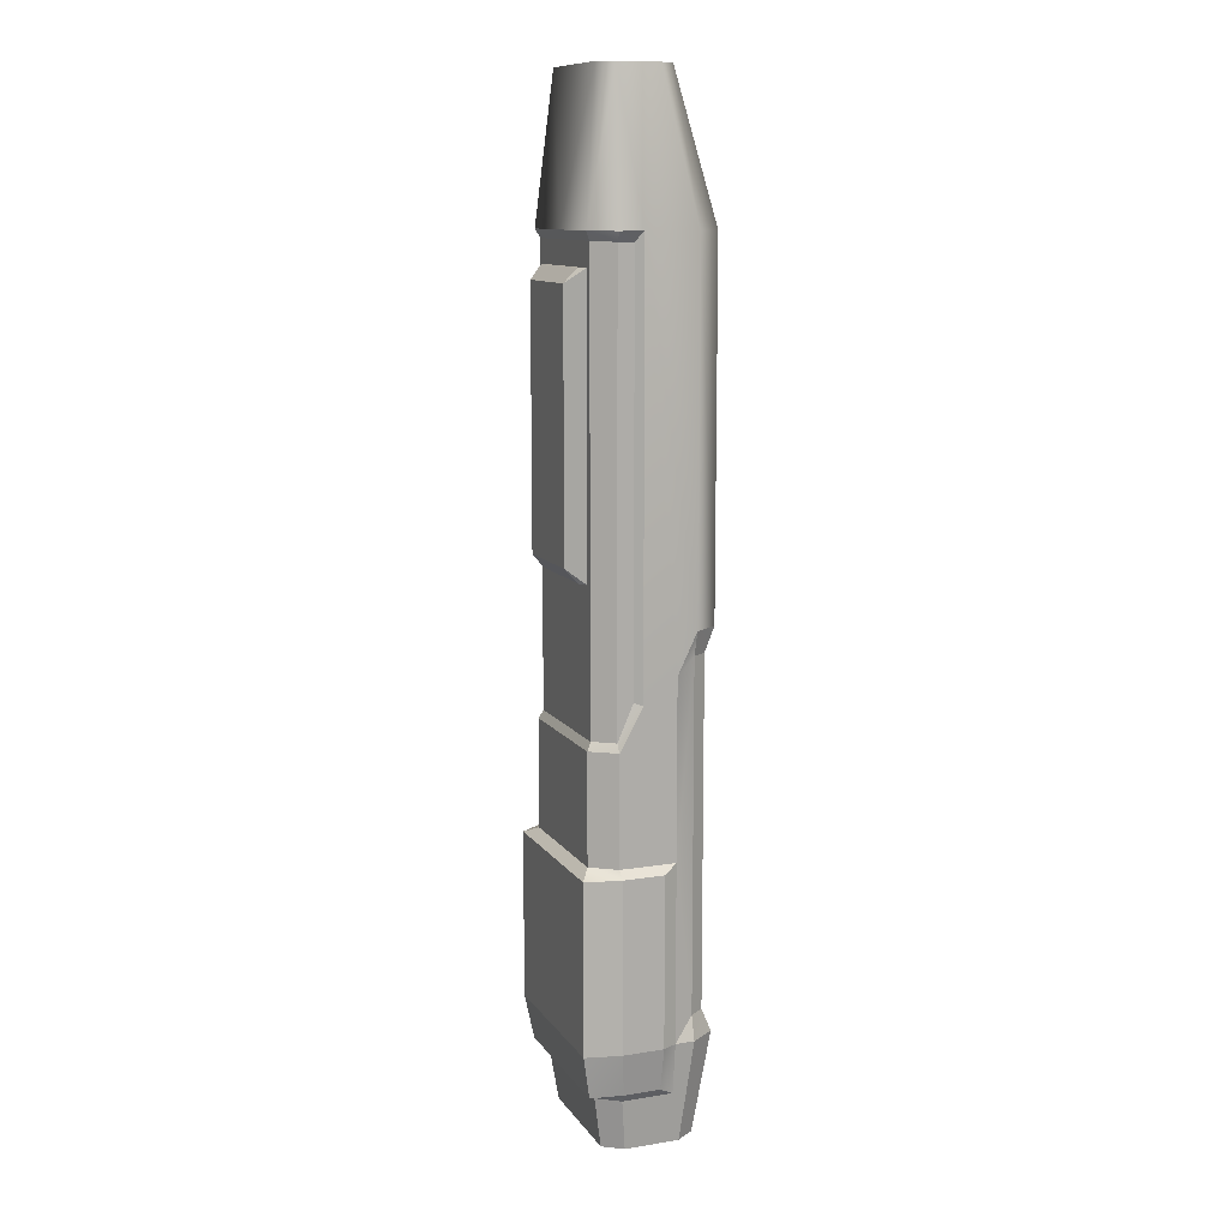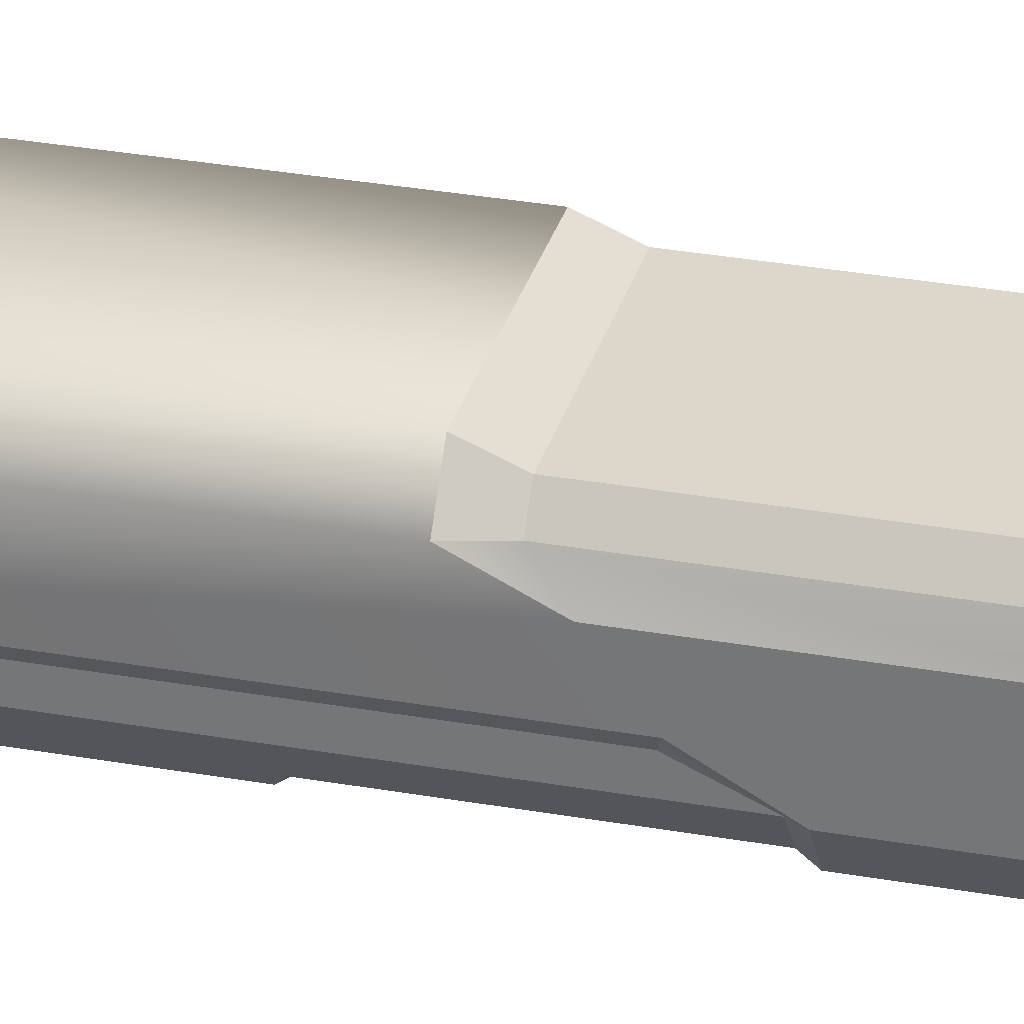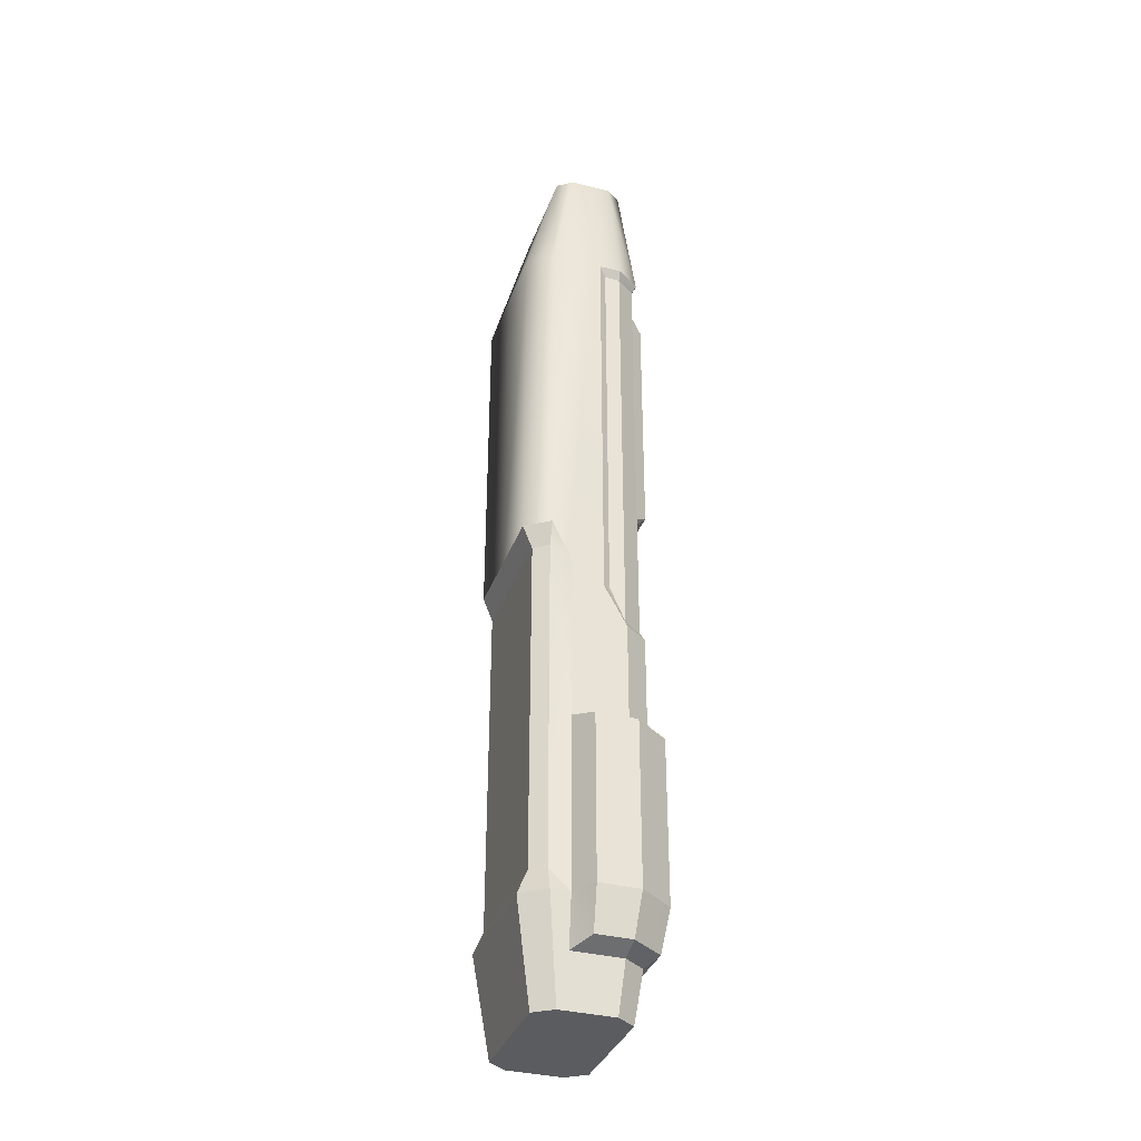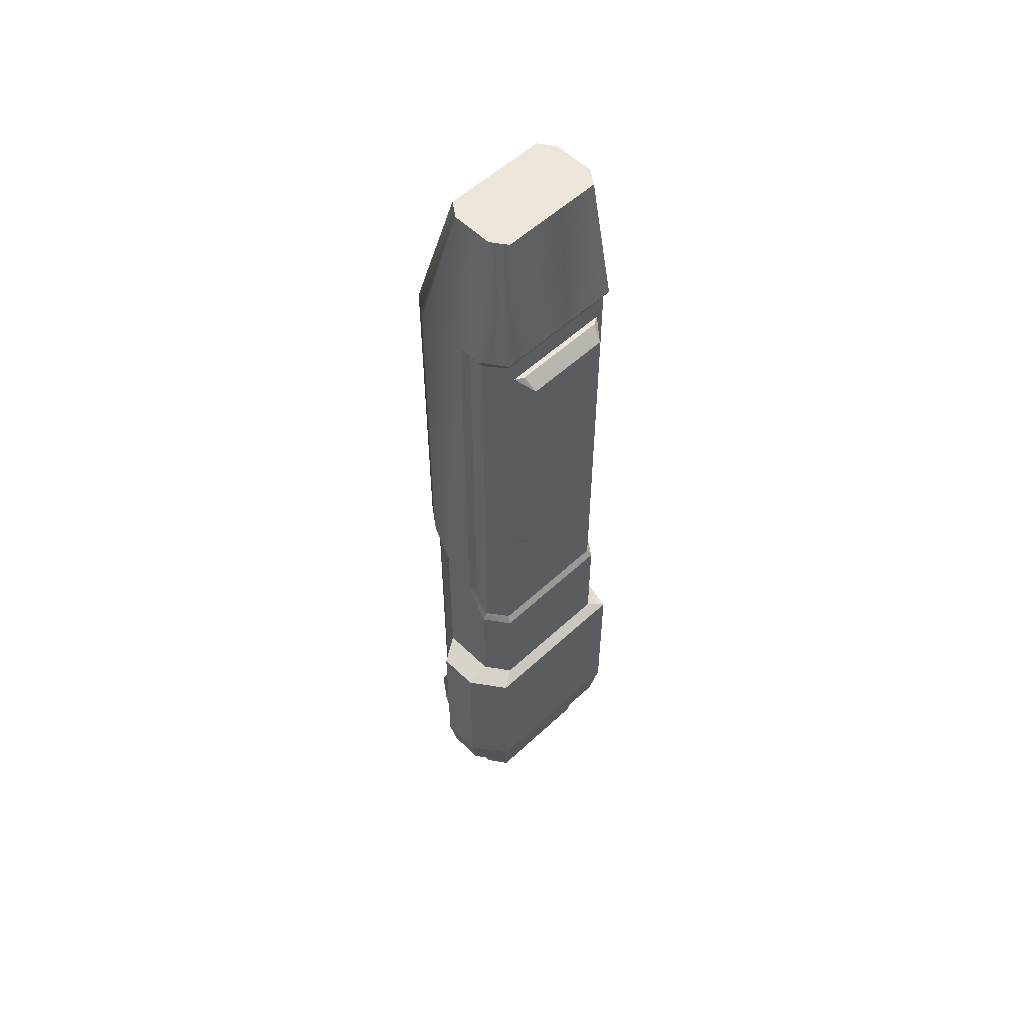
<metadata>
{"format":"obj","ext":"obj","renderer":"f3d","projection":"perspective","resolution":1024,"background":"white","views":[{"elev":11.3,"azim":68.7,"up":"+Z"},{"elev":30.5,"azim":104.6,"up":"+Y"},{"elev":-35.3,"azim":-108.7,"up":"+Z"},{"elev":55.4,"azim":-44.3,"up":"+Z"}]}
</metadata>
<code>
g PulsarGunUV
v -2.96 1.059 4.865
v -2.96 0.8825 4.429
v -4.159 1.059 4.865
v -4.159 0.8825 4.429
v -1.761 1.059 -2.186
v -1.761 0.8825 -1.766
v -1.445 0.6187 -2.186
v -1.565 0.6187 -1.766
v -4.159 1.059 4.865
v -4.159 0.8825 4.429
v -4.475 0.6187 4.865
v -4.355 0.6187 4.429
v -4.159 1.059 11.25
v -3.903 0.3795 13.82
v -2.96 1.059 11.25
v -2.96 0.3795 13.82
v -4.475 0.6187 11.25
v -4.099 0.1007 13.82
v -4.475 -0.3245 11.25
v -4.099 -0.65 13.82
v -4.475 -0.737 11.25
v -1.445 -0.737 11.25
v -1.821 -0.65 13.82
v -1.761 -1.177 11.25
v -2.017 -0.9288 13.82
v -1.445 0.6187 11.25
v -1.821 0.1007 13.82
v -1.445 -0.3245 11.25
v -1.761 1.059 11.25
v -2.017 0.3795 13.82
v -4.464 -1.369 -2.186
v -4.355 -1.227 -2.97
v -2.96 -1.369 -2.186
v -2.96 -1.227 -2.97
v -4.464 -1.369 -2.186
v -4.924 -0.737 -2.186
v -4.355 -1.227 -2.97
v -4.763 -0.6448 -2.97
v -4.924 -0.737 -2.186
v -4.924 0.01192 -2.186
v -4.763 -0.6448 -2.97
v -4.763 0.01192 -2.97
v -4.159 1.059 -2.186
v -4.009 0.776 -4.035
v -4.475 0.6187 -2.186
v -4.255 0.4342 -4.035
v -4.159 1.059 -2.186
v -2.96 1.059 -2.186
v -4.009 0.776 -4.035
v -2.96 0.776 -4.035
v -1.761 1.059 -2.186
v -1.445 0.6187 -2.186
v -1.911 0.776 -4.035
v -1.665 0.4342 -4.035
v -1.445 0.6187 -2.186
v -1.445 0.272 -2.186
v -1.665 0.4342 -4.035
v -1.555 0.272 -3.111
v -1.665 -0.5526 -4.035
v -1.555 -0.6448 -3.111
v -1.456 -1.369 -2.186
v -1.565 -1.227 -2.97
v -1.311 -0.737 -2.186
v -1.472 -0.6448 -2.97
v -4.009 0.776 -4.035
v -2.96 0.776 -4.035
v -4.255 0.4342 -4.035
v -4.255 -0.5526 -4.035
v -4.009 -0.8943 -4.035
v -2.96 -0.8943 -4.035
v -1.911 0.776 -4.035
v -1.911 -0.8943 -4.035
v -1.665 0.4342 -4.035
v -1.665 -0.5526 -4.035
v -1.445 0.272 4.143
v -1.445 -0.3245 3.698
v -1.445 0.272 0.9888
v -1.445 -0.737 2.95
v -1.445 -0.737 0.9888
v -1.445 -0.3245 11.25
v -1.445 0.6187 4.865
v -1.445 0.6187 11.25
v -4.475 0.272 4.143
v -4.475 0.6187 4.865
v -4.355 0.6187 4.429
v -4.475 0.272 -2.186
v -4.475 0.272 0.9888
v -4.355 0.6187 -1.766
v -1.535 -0.7408 3.096
v -1.535 -0.4574 3.749
v -1.535 -0.7408 11.09
v -1.535 -0.4574 11.09
v -4.385 -0.7408 3.096
v -4.385 -0.7408 11.09
v -4.385 -0.4574 3.749
v -4.385 -0.4574 11.09
v -1.81 -1.1 11.1
v -1.81 -1.1 3.096
v -1.535 -0.7408 11.09
v -1.535 -0.7408 3.096
v -4.11 -1.1 11.1
v -4.385 -0.7408 11.09
v -4.11 -1.1 3.096
v -4.385 -0.7408 3.096
v -1.445 -0.737 2.95
v -1.445 -0.3245 3.698
v -1.535 -0.7408 3.096
v -1.535 -0.4574 3.749
v -1.445 -0.3245 11.25
v -1.535 -0.4574 11.09
v -1.445 -0.3245 3.698
v -1.535 -0.4574 3.749
v -1.445 -0.3245 11.25
v -1.445 -0.737 11.25
v -1.535 -0.4574 11.09
v -1.535 -0.7408 11.09
v -1.445 -0.737 11.25
v -1.761 -1.177 11.25
v -1.535 -0.7408 11.09
v -1.81 -1.1 11.1
v -1.445 -0.737 2.95
v -1.535 -0.7408 3.096
v -1.761 -1.177 2.95
v -1.81 -1.1 3.096
v -4.475 -0.3245 11.25
v -4.385 -0.4574 11.09
v -4.475 -0.737 11.25
v -4.385 -0.7408 11.09
v -4.475 -0.3245 11.25
v -4.475 -0.3245 3.698
v -4.385 -0.4574 11.09
v -4.385 -0.4574 3.749
v -4.475 -0.737 2.95
v -4.385 -0.7408 3.096
v -4.475 -0.3245 3.698
v -4.385 -0.4574 3.749
v -4.159 -1.177 11.25
v -3.903 -0.9288 13.82
v -4.475 -0.737 2.95
v -4.159 -1.177 2.95
v -4.385 -0.7408 3.096
v -4.11 -1.1 3.096
v -4.475 -0.737 11.25
v -4.385 -0.7408 11.09
v -4.159 -1.177 11.25
v -4.11 -1.1 11.1
v -2.96 -1.177 11.25
v -2.96 -0.9288 13.82
v -4.159 -1.177 0.9888
v -2.96 -1.177 0.9888
v -4.159 -1.177 2.95
v -2.96 -1.177 2.95
v -4.159 -1.177 2.95
v -2.96 -1.177 2.95
v -4.11 -1.1 3.096
v -2.96 -1.1 3.096
v -1.761 -1.177 11.25
v -2.96 -1.177 11.25
v -1.81 -1.1 11.1
v -2.96 -1.1 11.1
v -4.084 -1.036 -3.111
v -4.009 -0.8943 -4.035
v -2.96 -1.036 -3.111
v -2.96 -0.8943 -4.035
v -4.084 -1.036 -3.111
v -4.365 -0.6448 -3.111
v -4.009 -0.8943 -4.035
v -4.255 -0.5526 -4.035
v -4.475 0.6187 -2.186
v -4.255 0.4342 -4.035
v -4.475 0.272 -2.186
v -4.365 0.272 -3.111
v -4.255 -0.5526 -4.035
v -4.365 -0.6448 -3.111
v -1.836 -1.036 -3.111
v -1.911 -0.8943 -4.035
v -1.555 -0.6448 -3.111
v -1.665 -0.5526 -4.035
v -4.924 0.01192 -2.186
v -4.924 -0.737 -2.186
v -4.924 0.01192 0.8481
v -4.924 -0.737 0.8481
v -1.456 -1.369 0.8481
v -1.456 -1.369 -2.186
v -1.311 -0.737 0.8481
v -1.311 -0.737 -2.186
v -1.761 -1.177 0.9888
v -1.445 -0.737 0.9888
v -1.761 -1.177 2.95
v -1.445 -0.737 2.95
v -4.159 -1.177 0.9888
v -4.159 -1.177 2.95
v -4.475 -0.737 0.9888
v -4.475 -0.737 2.95
v -4.464 -1.369 0.8481
v -4.924 -0.737 0.8481
v -4.464 -1.369 -2.186
v -4.924 -0.737 -2.186
v -1.311 -0.737 0.8481
v -1.311 -0.737 -2.186
v -1.311 0.01192 0.8481
v -1.311 0.01192 -2.186
v -1.445 0.272 -2.186
v -1.445 0.6187 -2.186
v -1.565 0.6187 -1.766
v -4.464 -1.369 0.8481
v -4.464 -1.369 -2.186
v -2.96 -1.369 0.8481
v -2.96 -1.369 -2.186
v -1.311 -0.737 -2.186
v -1.472 -0.6448 -2.97
v -1.311 0.01192 -2.186
v -1.472 0.01192 -2.97
v -4.355 -1.227 -2.97
v -4.084 -1.036 -3.111
v -2.96 -1.227 -2.97
v -2.96 -1.036 -3.111
v -4.763 -0.6448 -2.97
v -4.365 -0.6448 -3.111
v -4.355 -1.227 -2.97
v -4.084 -1.036 -3.111
v -4.365 0.272 -3.111
v -4.365 -0.6448 -3.111
v -4.763 0.01192 -2.97
v -4.763 -0.6448 -2.97
v -4.365 0.272 -3.111
v -4.763 0.01192 -2.97
v -4.475 0.272 -2.186
v -4.924 0.01192 -2.186
v -1.565 -1.227 -2.97
v -1.836 -1.036 -3.111
v -1.472 -0.6448 -2.97
v -1.555 -0.6448 -3.111
v -4.475 0.272 0.9888
v -4.924 0.01192 0.8481
v -4.475 -0.737 0.9888
v -4.924 -0.737 0.8481
v -4.475 0.272 0.9888
v -4.475 0.272 -2.186
v -4.924 0.01192 0.8481
v -4.924 0.01192 -2.186
v -1.456 -1.369 0.8481
v -1.311 -0.737 0.8481
v -1.761 -1.177 0.9888
v -1.445 -0.737 0.9888
v -4.924 -0.737 0.8481
v -4.464 -1.369 0.8481
v -4.475 -0.737 0.9888
v -4.159 -1.177 0.9888
v -1.445 0.272 0.9888
v -1.311 0.01192 0.8481
v -1.445 0.272 -2.186
v -1.311 0.01192 -2.186
v -1.445 0.272 0.9888
v -1.445 -0.737 0.9888
v -1.311 0.01192 0.8481
v -1.311 -0.737 0.8481
v -4.464 -1.369 0.8481
v -2.96 -1.369 0.8481
v -4.159 -1.177 0.9888
v -2.96 -1.177 0.9888
v -1.555 0.272 -3.111
v -1.445 0.272 -2.186
v -1.472 0.01192 -2.97
v -1.311 0.01192 -2.186
v -1.555 0.272 -3.111
v -1.472 0.01192 -2.97
v -1.555 -0.6448 -3.111
v -1.472 -0.6448 -2.97
v -3.903 -0.9288 13.82
v -2.96 -0.9288 13.82
v -4.099 -0.65 13.82
v -4.099 0.1007 13.82
v -3.903 0.3795 13.82
v -2.96 0.3795 13.82
v -2.017 -0.9288 13.82
v -1.821 -0.65 13.82
v -2.017 0.3795 13.82
v -1.821 0.1007 13.82
v -4.11 -1.1 3.096
v -2.96 -1.1 3.096
v -3.97 -1.1 5.654
v -2.96 -1.1 5.654
v -2.103 -1.191 10.68
v -2.96 -1.191 10.68
v -2.174 -1.406 10.44
v -2.96 -1.406 10.44
v -2.174 -1.406 5.899
v -2.174 -1.406 10.44
v -2.96 -1.406 5.899
v -2.96 -1.406 10.44
v -2.103 -1.191 5.654
v -2.174 -1.406 5.899
v -2.96 -1.191 5.654
v -2.96 -1.406 5.899
v -3.97 -1.1 10.68
v -3.817 -1.191 10.68
v -2.96 -1.1 10.68
v -2.96 -1.191 10.68
v -3.97 -1.1 10.68
v -3.746 -1.406 10.44
v -3.817 -1.191 10.68
v -1.95 -1.1 5.654
v -2.103 -1.191 5.654
v -2.96 -1.1 5.654
v -2.96 -1.191 5.654
v -2.174 -1.406 5.899
v -2.103 -1.191 5.654
v -1.95 -1.1 5.654
v -4.159 1.059 11.25
v -4.159 1.059 4.865
v -4.475 0.6187 11.25
v -4.475 0.6187 4.865
v -2.96 1.059 11.25
v -2.96 1.059 4.865
v -1.445 0.6187 4.865
v -1.761 1.059 4.865
v -1.445 0.6187 11.25
v -1.761 1.059 11.25
v -2.96 0.8825 4.429
v -2.96 0.8825 -1.766
v -4.159 0.8825 4.429
v -4.159 0.8825 -1.766
v -4.355 0.6187 4.429
v -4.159 0.8825 4.429
v -4.355 0.6187 -1.766
v -4.159 0.8825 -1.766
v -1.761 1.059 4.865
v -1.445 0.6187 4.865
v -1.761 0.8825 4.429
v -1.565 0.6187 4.429
v -2.96 0.8825 -1.766
v -2.96 1.059 -2.186
v -4.159 0.8825 -1.766
v -4.159 1.059 -2.186
v -4.159 1.059 -2.186
v -4.475 0.6187 -2.186
v -4.159 0.8825 -1.766
v -4.355 0.6187 -1.766
v -1.565 0.6187 4.429
v -1.565 0.6187 -1.766
v -1.761 0.8825 4.429
v -1.761 0.8825 -1.766
v -4.475 0.272 -2.186
v -4.355 0.6187 -1.766
v -4.475 0.6187 -2.186
v -1.445 0.272 -2.186
v -1.565 0.6187 -1.766
v -1.445 0.272 0.9888
v -1.565 0.6187 4.429
v -1.445 0.272 4.143
v -4.475 0.272 4.143
v -4.475 0.272 0.9888
v -4.475 -0.3245 3.698
v -4.475 -0.737 2.95
v -4.475 -0.737 0.9888
v -1.445 0.6187 4.865
v -4.475 -0.3245 11.25
v -4.475 0.6187 4.865
v -4.475 0.6187 11.25
v -2.96 1.059 11.25
v -2.96 0.3795 13.82
v -2.96 1.059 11.25
v -2.96 1.059 4.865
v -1.761 1.059 4.865
v -1.761 0.8825 4.429
v -2.96 1.059 4.865
v -2.96 0.8825 4.429
v -1.761 0.8825 4.429
v -1.761 0.8825 -1.766
v -2.96 0.8825 4.429
v -2.96 0.8825 -1.766
v -1.761 0.8825 -1.766
v -1.761 1.059 -2.186
v -2.96 0.8825 -1.766
v -2.96 1.059 -2.186
v -1.761 1.059 -2.186
v -1.911 0.776 -4.035
v -2.96 1.059 -2.186
v -2.96 0.776 -4.035
v -2.96 -1.177 11.25
v -2.96 -0.9288 13.82
v -4.159 -1.177 11.25
v -4.11 -1.1 11.1
v -2.96 -1.177 11.25
v -2.96 -1.1 11.1
v -1.95 -1.1 10.68
v -2.96 -1.1 10.68
v -2.103 -1.191 10.68
v -3.817 -1.191 10.68
v -3.746 -1.406 10.44
v -2.96 -1.406 10.44
v -2.96 -1.406 5.899
v -2.96 -1.406 10.44
v -3.746 -1.406 5.899
v -3.746 -1.406 10.44
v -3.817 -1.191 5.654
v -3.746 -1.406 5.899
v -2.96 -1.406 5.899
v -1.81 -1.1 3.096
v -1.81 -1.1 11.1
v -1.95 -1.1 5.654
v -1.95 -1.1 10.68
v -1.761 -1.177 2.95
v -1.81 -1.1 3.096
v -2.96 -1.177 2.95
v -2.96 -1.1 3.096
v -1.761 -1.177 0.9888
v -2.96 -1.177 2.95
v -1.761 -1.177 2.95
v -1.456 -1.369 0.8481
v -1.761 -1.177 0.9888
v -2.96 -1.369 0.8481
v -1.836 -1.036 -3.111
v -2.96 -1.036 -3.111
v -1.911 -0.8943 -4.035
v -2.96 -0.8943 -4.035
v -1.565 -1.227 -2.97
v -2.96 -1.227 -2.97
v -1.836 -1.036 -3.111
v -2.96 -1.036 -3.111
v -1.456 -1.369 -2.186
v -2.96 -1.369 -2.186
v -1.565 -1.227 -2.97
v -2.96 -1.227 -2.97
v -2.96 -1.369 0.8481
v -2.96 -1.369 -2.186
v -1.456 -1.369 0.8481
v -1.456 -1.369 -2.186
v -2.96 -1.1 11.1
v -2.96 -1.1 10.68
v -3.97 -1.1 5.654
v -2.96 -1.1 5.654
v -3.817 -1.191 5.654
v -3.97 -1.1 10.68
v -3.97 -1.1 5.654
v -3.746 -1.406 10.44
v -3.746 -1.406 5.899
v -3.746 -1.406 5.899
v -3.97 -1.1 5.654
v -3.817 -1.191 5.654
v -2.174 -1.406 10.44
v -1.95 -1.1 10.68
v -2.103 -1.191 10.68
v -1.95 -1.1 5.654
v -1.95 -1.1 10.68
v -2.174 -1.406 5.899
v -2.174 -1.406 10.44
v -4.11 -1.1 11.1
v -3.97 -1.1 10.68
v -2.96 -1.1 11.1
v -2.96 -1.1 3.096
v -2.96 -1.1 5.654
f 1 2 3
f 2 4 3
f 5 6 7
f 6 8 7
f 9 10 11
f 10 12 11
f 13 14 15
f 15 14 16
f 13 17 14
f 17 18 14
f 17 19 18
f 18 19 20
f 19 21 20
f 22 23 24
f 24 23 25
f 26 27 28
f 27 23 28
f 22 28 23
f 29 30 26
f 26 30 27
f 31 32 33
f 32 34 33
f 35 36 37
f 38 37 36
f 39 40 41
f 42 41 40
f 43 44 45
f 45 44 46
f 47 48 49
f 48 50 49
f 51 52 53
f 52 54 53
f 55 56 57
f 56 58 57
f 57 58 59
f 58 60 59
f 61 62 63
f 62 64 63
f 65 66 67
f 67 66 68
f 68 66 69
f 69 66 70
f 66 71 70
f 70 71 72
f 71 73 72
f 73 74 72
f 75 76 77
f 76 78 77
f 78 79 77
f 76 75 80
f 75 81 80
f 80 81 82
f 83 84 85
f 86 87 88
f 88 87 85
f 87 83 85
f 89 90 91
f 90 92 91
f 93 94 95
f 94 96 95
f 97 98 99
f 100 99 98
f 101 102 103
f 103 102 104
f 105 106 107
f 106 108 107
f 109 110 111
f 111 110 112
f 113 114 115
f 114 116 115
f 117 118 119
f 118 120 119
f 121 122 123
f 123 122 124
f 125 126 127
f 127 126 128
f 129 130 131
f 130 132 131
f 133 134 135
f 135 134 136
f 21 137 20
f 137 138 20
f 139 140 141
f 140 142 141
f 143 144 145
f 145 144 146
f 24 25 147
f 147 25 148
f 149 150 151
f 150 152 151
f 153 154 155
f 154 156 155
f 157 158 159
f 160 159 158
f 161 162 163
f 162 164 163
f 165 166 167
f 166 168 167
f 169 170 171
f 171 170 172
f 170 173 172
f 173 174 172
f 175 176 177
f 176 178 177
f 179 180 181
f 180 182 181
f 183 184 185
f 184 186 185
f 187 188 189
f 188 190 189
f 191 192 193
f 192 194 193
f 195 196 197
f 196 198 197
f 199 200 201
f 200 202 201
f 203 204 205
f 206 207 208
f 207 209 208
f 210 211 212
f 213 212 211
f 214 215 216
f 215 217 216
f 218 219 220
f 219 221 220
f 222 223 224
f 223 225 224
f 226 227 228
f 228 227 229
f 230 231 232
f 231 233 232
f 234 235 236
f 236 235 237
f 238 239 240
f 239 241 240
f 242 243 244
f 245 244 243
f 246 247 248
f 249 248 247
f 250 251 252
f 252 251 253
f 254 255 256
f 255 257 256
f 258 259 260
f 259 261 260
f 262 263 264
f 263 265 264
f 266 267 268
f 268 267 269
f 270 271 272
f 272 271 273
f 273 271 274
f 274 271 275
f 271 276 275
f 276 277 275
f 278 275 279
f 277 279 275
f 280 281 282
f 282 281 283
f 284 285 286
f 286 285 287
f 288 289 290
f 289 291 290
f 292 293 294
f 295 294 293
f 296 297 298
f 299 298 297
f 300 301 302
f 303 304 305
f 306 305 304
f 307 308 309
f 310 311 312
f 311 313 312
f 314 315 310
f 315 311 310
f 316 317 318
f 317 319 318
f 320 321 322
f 321 323 322
f 324 325 326
f 325 327 326
f 328 329 330
f 331 330 329
f 332 333 334
f 333 335 334
f 336 337 338
f 339 338 337
f 340 341 342
f 341 343 342
f 344 345 346
f 347 348 349
f 348 350 349
f 349 350 351
f 352 353 354
f 354 353 355
f 353 356 355
f 350 357 351
f 354 358 352
f 352 358 359
f 359 358 360
f 29 361 30
f 361 362 30
f 319 317 363
f 317 364 363
f 365 366 367
f 366 368 367
f 369 370 371
f 370 372 371
f 373 374 375
f 374 376 375
f 377 378 379
f 380 379 378
f 137 381 138
f 381 382 138
f 383 384 385
f 384 386 385
f 387 388 389
f 388 299 389
f 390 391 285
f 392 285 391
f 393 394 395
f 394 396 395
f 397 294 398
f 398 294 399
f 400 401 402
f 402 401 403
f 404 405 406
f 405 407 406
f 150 408 409
f 408 410 409
f 411 412 413
f 412 261 413
f 414 415 416
f 415 417 416
f 418 419 420
f 419 421 420
f 422 423 424
f 423 425 424
f 426 427 428
f 427 429 428
f 401 430 403
f 431 403 430
f 432 433 434
f 433 306 434
f 435 436 437
f 438 437 436
f 439 440 441
f 442 443 444
f 445 446 447
f 447 446 448
f 449 450 451
f 431 451 450
f 280 282 449
f 449 282 450
f 400 402 452
f 453 452 402

</code>
